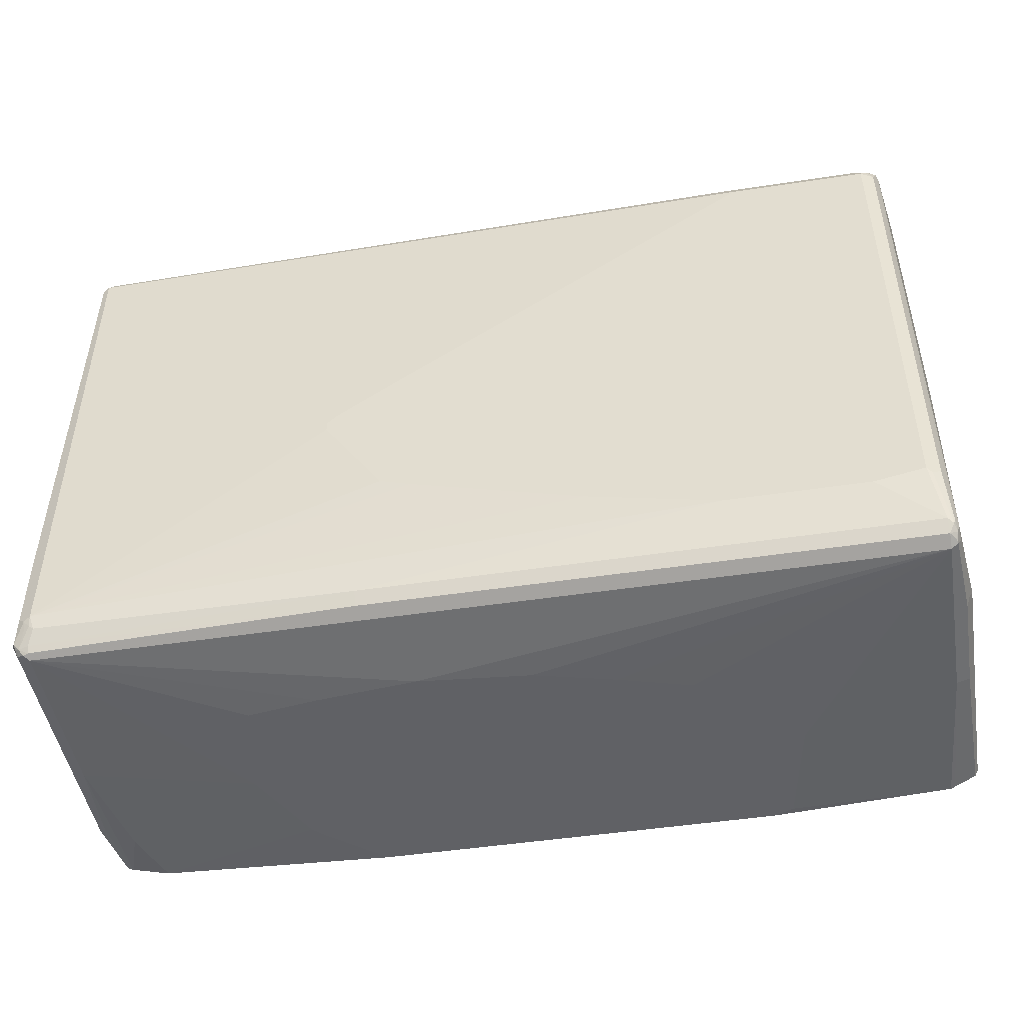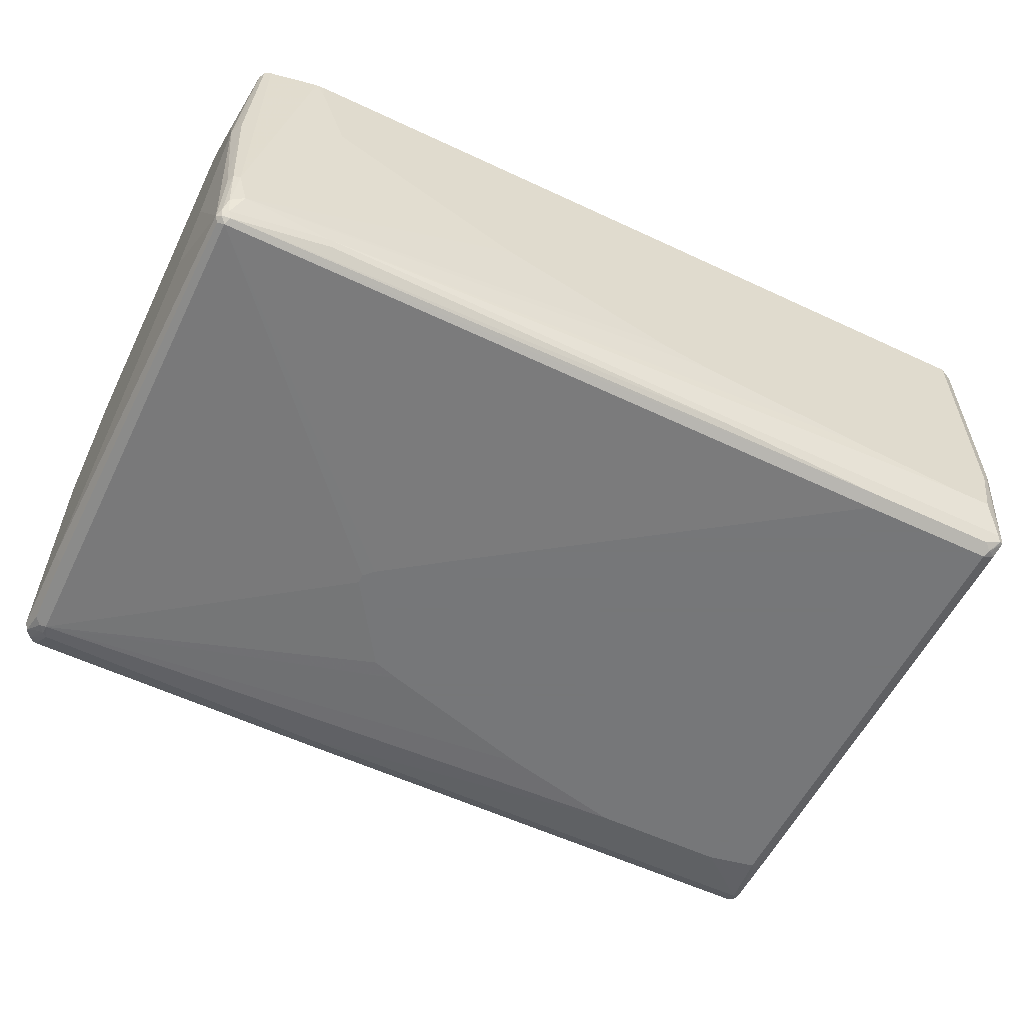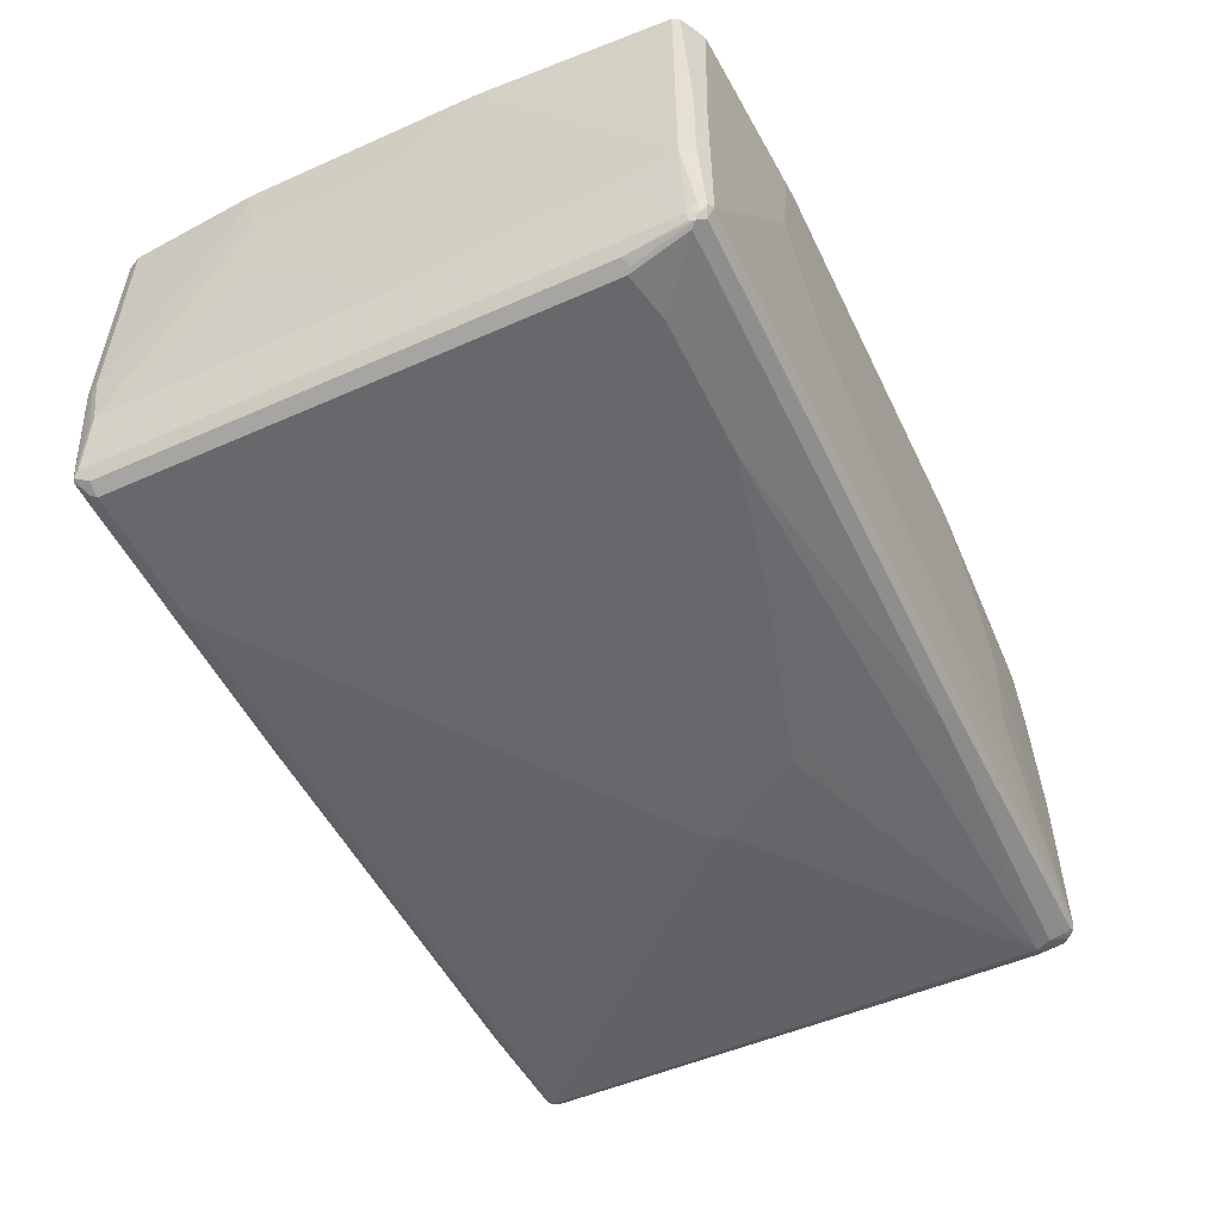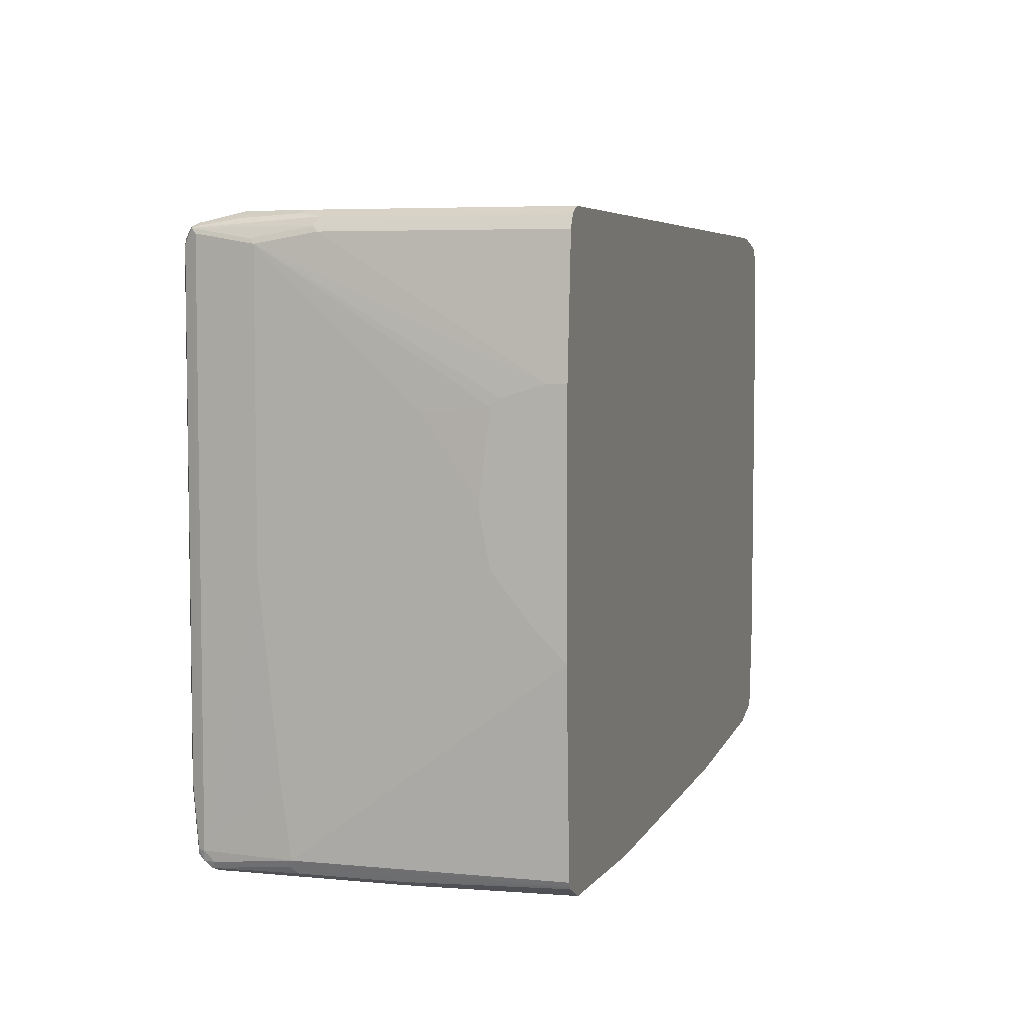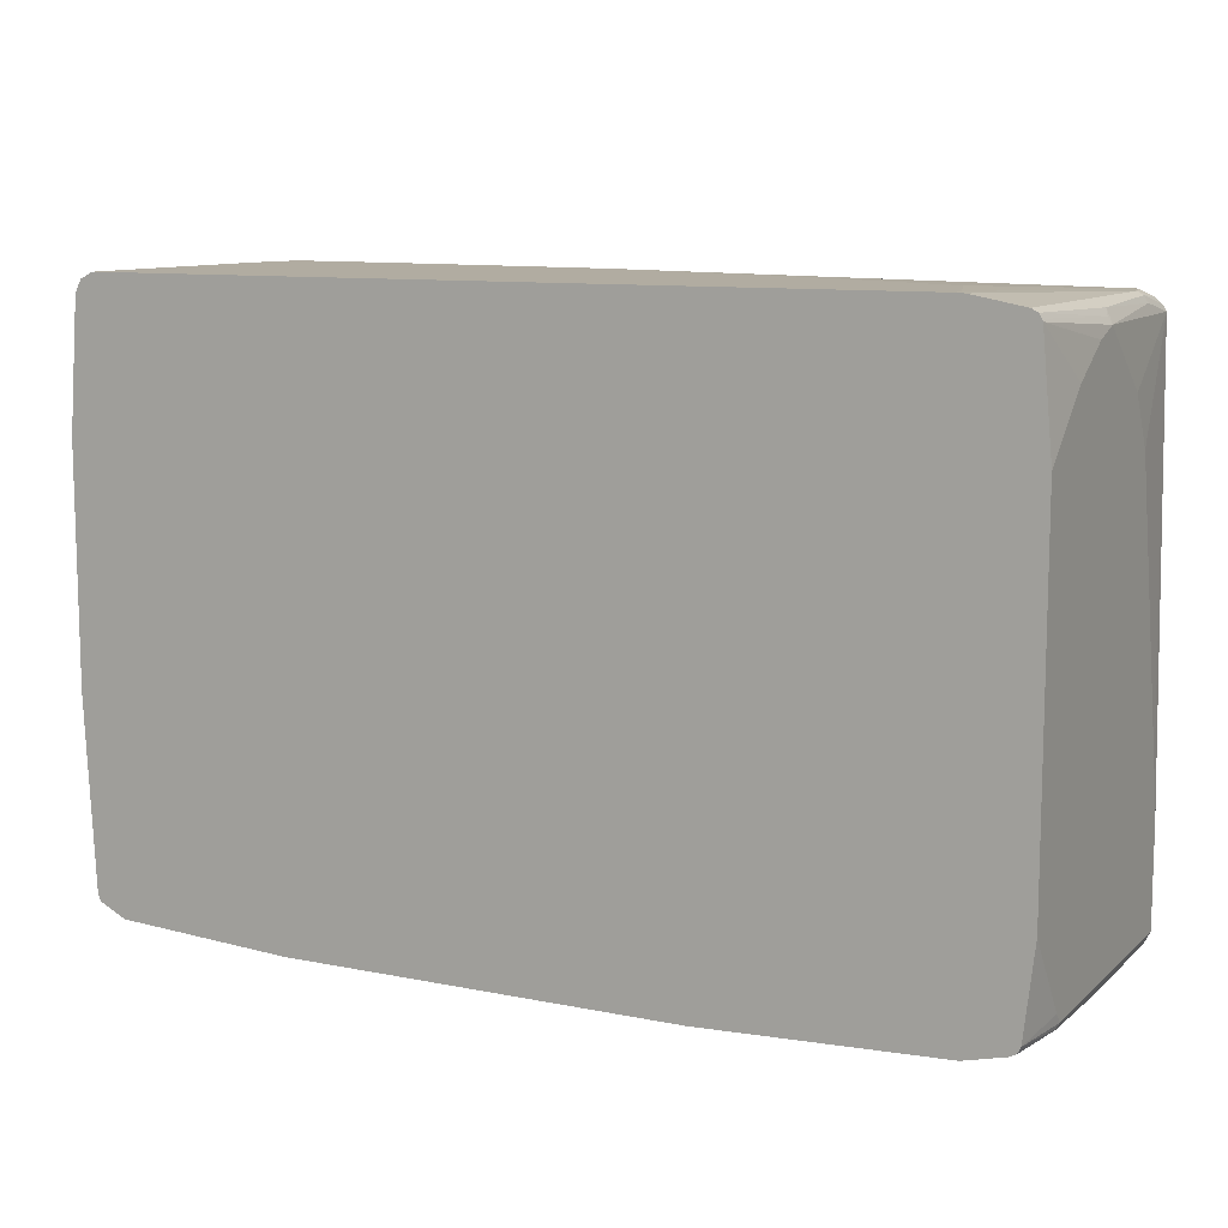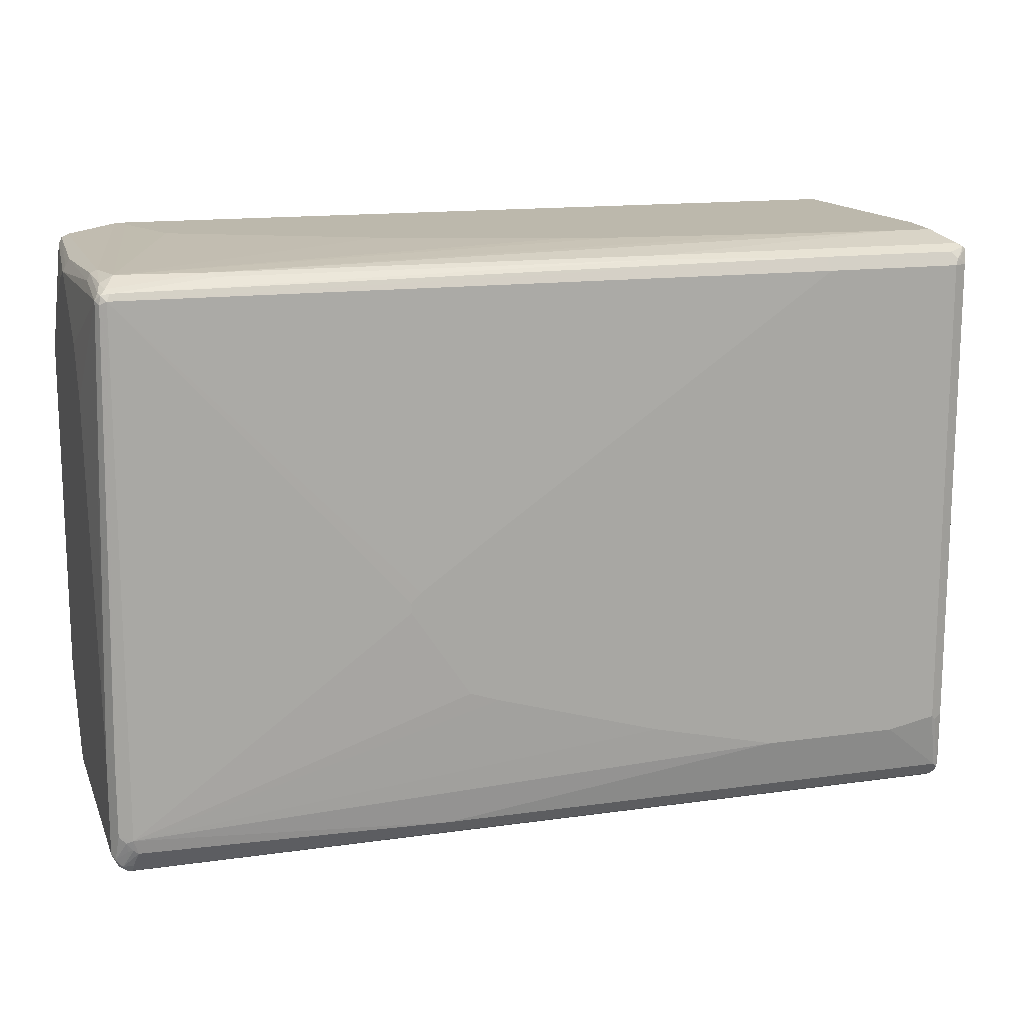
<metadata>
{"format":"obj","ext":"obj","renderer":"f3d","projection":"perspective","resolution":1024,"background":"white","views":[{"elev":-47.6,"azim":9.7,"up":"+Z"},{"elev":-57.1,"azim":-26.0,"up":"+Y"},{"elev":-52.4,"azim":115.5,"up":"+Y"},{"elev":5.5,"azim":106.4,"up":"+Z"},{"elev":10.2,"azim":-152.8,"up":"+Z"},{"elev":14.6,"azim":-17.1,"up":"+Z"}]}
</metadata>
<code>
v 0.399 -0.2851 -0.4417
v 0.2992 -0.399 -0.4417
v 0.3705 -0.1283 -0.4417
v 0.5985 -0.1172 -0.4275
v 0.6127 -0.3421 -0.4275
v 0.6127 -0.5986 -0.4275
v 0.2564 -0.4133 -0.4417
v 0.3421 -0.1172 -0.4417
v 0.6049 -0.1172 -0.4244
v 0.6317 -0.3373 -0.418
v 0.04274 -0.4703 -0.4417
v 0.1567 -0.4418 -0.4417
v 0.6222 -0.6033 -0.4228
v 0.6127 -0.6176 -0.418
v -0.627 -0.5986 -0.4275
v -0.114 -0.4846 -0.4417
v -0.2312 -0.1172 -0.4417
v 0.627 -0.1172 -0.4133
v 0.6317 -0.4798 -0.418
v 0.6365 -0.1172 -0.4086
v 0.6382 -0.1172 -0.4054
v 0.6235 -0.6146 -0.4133
v 0.6199 -0.6092 -0.4204
v 0.6365 -0.4893 -0.4086
v 0.627 -0.5986 -0.4133
v 0.6199 -0.6235 -0.4062
v 0.6127 -0.6271 -0.399
v -0.171 -0.6176 -0.418
v -0.6342 -0.6057 -0.424
v -0.627 -0.3563 -0.4275
v -0.3848 -0.3136 -0.4417
v -0.3563 -0.456 -0.4417
v -0.2564 -0.4703 -0.4417
v -0.3134 -0.1853 -0.4417
v -0.57 -0.1172 -0.4275
v 0.6412 -0.1172 -0.399
v 0.6412 -0.4846 -0.399
v 0.6222 -0.6223 -0.399
v 0.627 -0.6128 -0.399
v 0.6175 -0.6318 -0.3135
v 0.6057 -0.6378 -0.3206
v 0.5985 -0.6414 -0.3135
v 0.5273 -0.6414 -0.3278
v -0.171 -0.6271 -0.399
v -0.627 -0.6128 -0.4133
v -0.627 -0.6081 -0.4228
v -0.6412 -0.6092 -0.415
v -0.646 -0.5986 -0.418
v -0.646 -0.3563 -0.418
v -0.6412 -0.2138 -0.4133
v -0.627 -0.1172 -0.4133
v -0.5985 -0.1996 -0.4275
v -0.3278 -0.1996 -0.4417
v -0.5843 -0.1568 -0.4275
v 0.6556 -0.1172 -0.1251
v 0.6556 -0.1283 -0.114
v 0.6556 -0.1568 -0.08551
v 0.6556 -0.2138 -0.01419
v 0.6556 -0.2281 0.05696
v 0.6412 -0.4988 -0.2993
v 0.6235 -0.62 -0.1781
v 0.6412 -0.5273 -0.02849
v 0.627 -0.6128 0.3991
v 0.6175 -0.6318 0.3848
v 0.5985 -0.6414 0.3848
v 0.3278 -0.6414 -0.3278
v -0.627 -0.6271 -0.3705
v -0.6199 -0.6235 -0.3919
v -0.627 -0.6235 -0.3866
v -0.6342 -0.62 -0.3883
v -0.6507 -0.6081 -0.4038
v -0.6484 -0.6057 -0.4097
v -0.6556 -0.5986 -0.399
v -0.652 -0.2067 -0.4062
v -0.6507 -0.2138 -0.4086
v -0.6365 -0.1172 -0.4086
v 0.6556 -0.1172 0.2137
v 0.6556 -0.2281 0.07125
v 0.652 -0.3065 0.1781
v 0.6235 -0.62 0.4061
v 0.6412 -0.5273 0.3848
v 0.6378 -0.5344 0.3919
v 0.611 -0.6306 0.3991
v 0.6093 -0.6342 0.3919
v 0.6032 -0.6366 0.3943
v 0.399 -0.6414 0.3848
v 0.1425 -0.6414 -0.285
v -0.09973 -0.6414 -0.2138
v -0.1425 -0.6414 -0.1995
v -0.228 -0.6414 -0.07121
v -0.627 -0.6271 0.3848
v -0.646 -0.6176 -0.3657
v -0.6365 -0.6223 -0.3753
v -0.6556 -0.5986 -0.2565
v -0.6556 -0.2138 -0.399
v -0.6412 -0.1172 -0.399
v -0.6376 -0.1172 -0.4064
v 0.6556 -0.1425 0.2137
v 0.6412 -0.1172 0.3991
v 0.6556 -0.2138 0.1852
v 0.6222 -0.6128 0.4085
v 0.6127 -0.6128 0.4133
v 0.6175 -0.6223 0.4085
v 0.6378 -0.4489 0.4061
v 0.6317 -0.4418 0.418
v 0.6556 -0.2022 0.1968
v 0.6412 -0.4418 0.3991
v 0.5938 -0.6318 0.4037
v 0.4038 -0.6366 0.3943
v 0.3943 -0.6318 0.4037
v -0.114 -0.6414 0.02845
v -0.228 -0.6414 -0.057
v -0.6222 -0.6223 0.3943
v -0.6342 -0.62 0.3919
v -0.6365 -0.6223 0.38
v -0.646 -0.6176 -0.2517
v -0.2137 -0.6414 -0.0427
v -0.6412 -0.6128 0.3848
v -0.6556 -0.5843 -0.1852
v -0.6556 -0.1996 -0.3848
v -0.6556 -0.1172 -0.2708
v 0.6355 -0.1172 0.4106
v 0.6175 -0.5558 0.418
v 0.608 -0.5558 0.4228
v 0.5985 -0.5558 0.4275
v 0.1425 -0.6128 0.4133
v 0.6317 -0.1172 0.418
v 0.6222 -0.4703 0.4228
v 0.1472 -0.6223 0.4085
v -0.4798 -0.6081 0.4085
v -0.627 -0.6128 0.3991
v -0.6317 -0.5891 0.4037
v -0.6365 -0.6081 0.3943
v -0.6412 -0.5273 0.3991
v -0.6556 -0.3278 0.3848
v -0.6556 -0.4418 0.2992
v -0.6556 -0.4846 0.228
v -0.6556 -0.1172 0.2422
v 0.6127 -0.4703 0.4275
v 0.5415 -0.5558 0.4275
v -0.4845 -0.5986 0.4133
v 0.6222 -0.1172 0.4228
v 0.6202 -0.1172 0.4238
v -0.6127 -0.5843 0.4133
v -0.627 -0.5273 0.4133
v -0.6365 -0.5226 0.4085
v -0.646 -0.3326 0.4037
v -0.6556 -0.2851 0.3706
v -0.6507 -0.3231 0.3943
v -0.6397 -0.1172 0.4022
v -0.6412 -0.1172 0.3991
v -0.6556 -0.2138 0.3278
v 0.6127 -0.1172 0.4275
v 0.3705 -0.5416 0.4275
v 0.114 -0.513 0.4275
v -0.2137 -0.4133 0.4275
v -0.3278 -0.3563 0.4275
v -0.4418 -0.2993 0.4275
v -0.4988 -0.2708 0.4275
v -0.5415 -0.1425 0.4275
v 0.04274 -0.4988 0.4275
v -0.5551 -0.1172 0.4269
v -0.627 -0.1172 0.4133
v -0.6365 -0.1172 0.4085
v -0.5415 -0.1172 0.4275
f 81 100 106
f 80 103 83
f 81 106 98
f 80 104 105
f 80 82 104
f 80 105 101
f 78 100 79
f 80 101 102
f 79 100 81
f 74 76 75
f 77 107 98
f 77 99 107
f 74 96 97
f 81 98 107
f 74 97 76
f 80 102 103
f 81 107 82
f 91 114 115
f 83 103 85
f 94 118 119
f 95 120 96
f 96 120 121
f 74 95 96
f 94 116 118
f 91 110 113
f 91 117 111
f 91 112 117
f 91 115 116
f 91 113 114
f 86 91 111
f 86 110 91
f 86 109 110
f 85 110 109
f 85 108 110
f 85 103 108
f 83 85 84
f 82 107 104
f 73 116 94
f 67 88 89
f 73 95 74
f 67 112 91
f 67 90 112
f 67 89 90
f 66 87 67
f 65 109 86
f 65 85 109
f 65 84 85
f 64 84 65
f 64 83 84
f 64 80 83
f 63 82 80
f 63 81 82
f 62 79 81
f 59 62 60
f 99 122 104
f 59 79 62
f 59 78 79
f 67 91 116
f 73 92 116
f 67 116 92
f 67 93 69
f 73 120 95
f 73 121 120
f 73 138 121
f 73 152 138
f 73 148 152
f 73 135 148
f 73 136 135
f 73 137 136
f 73 119 137
f 73 94 119
f 71 73 72
f 71 92 73
f 71 93 92
f 70 93 71
f 69 93 70
f 67 87 88
f 67 69 68
f 67 92 93
f 99 104 107
f 134 146 147
f 101 124 102
f 135 150 151
f 135 149 150
f 135 147 149
f 134 147 135
f 133 146 134
f 132 144 145
f 132 146 133
f 135 151 148
f 132 145 146
f 131 144 132
f 128 143 139
f 128 142 143
f 126 130 129
f 126 141 130
f 126 140 141
f 125 154 140
f 131 141 144
f 138 152 151
f 139 143 153
f 140 154 141
f 148 151 152
f 55 57 56
f 147 164 149
f 145 147 146
f 145 164 147
f 145 163 164
f 145 162 163
f 145 160 162
f 144 161 156
f 144 155 161
f 144 160 145
f 144 159 160
f 144 158 159
f 144 157 158
f 144 156 157
f 141 155 144
f 141 154 155
f 125 155 154
f 101 123 124
f 125 161 155
f 125 157 156
f 113 141 131
f 113 130 141
f 110 129 113
f 105 128 123
f 105 142 128
f 105 127 142
f 104 127 105
f 113 131 114
f 104 122 127
f 102 110 108
f 102 129 110
f 102 126 129
f 102 140 126
f 102 125 140
f 102 124 125
f 101 105 123
f 102 108 103
f 113 129 130
f 114 132 133
f 114 133 118
f 125 158 157
f 125 159 158
f 125 160 159
f 125 165 160
f 125 153 165
f 125 139 153
f 124 139 125
f 124 128 139
f 123 128 124
f 118 133 134
f 118 137 119
f 118 136 137
f 118 135 136
f 118 134 135
f 115 118 116
f 114 131 132
f 114 118 115
f 125 156 161
f 55 58 57
f 4 20 18
f 55 78 59
f 6 16 11
f 6 15 16
f 6 28 15
f 6 14 28
f 6 13 14
f 6 12 7
f 6 11 12
f 9 18 10
f 5 13 6
f 5 10 19
f 5 9 10
f 4 18 9
f 4 21 20
f 4 36 21
f 4 55 36
f 4 77 55
f 5 19 13
f 10 18 20
f 10 20 21
f 10 21 19
f 17 34 35
f 15 33 16
f 15 32 33
f 15 31 32
f 15 30 31
f 15 29 30
f 15 28 29
f 14 44 28
f 14 27 44
f 14 26 27
f 14 22 26
f 14 23 22
f 13 25 22
f 13 24 25
f 13 19 24
f 13 23 14
f 13 22 23
f 4 99 77
f 19 21 24
f 4 122 99
f 4 142 127
f 1 5 6
f 1 4 5
f 1 3 4
f 1 8 3
f 1 17 8
f 1 34 17
f 1 53 34
f 1 6 2
f 1 31 53
f 1 33 32
f 1 16 33
f 1 11 16
f 1 12 11
f 1 7 12
f 1 2 7
f 149 164 150
f 1 32 31
f 2 6 7
f 3 8 4
f 4 9 5
f 4 143 142
f 4 153 143
f 4 165 153
f 4 162 165
f 4 163 162
f 4 164 163
f 4 150 164
f 4 151 150
f 4 138 151
f 4 121 138
f 4 96 121
f 4 97 96
f 4 76 97
f 4 51 76
f 4 35 51
f 4 17 35
f 4 8 17
f 4 127 122
f 55 59 58
f 21 36 37
f 22 38 26
f 42 66 43
f 42 87 66
f 42 88 87
f 42 89 88
f 42 90 89
f 42 112 90
f 42 117 112
f 44 67 68
f 42 111 117
f 42 65 86
f 41 64 65
f 41 65 42
f 40 64 41
f 40 80 64
f 40 61 80
f 39 80 61
f 42 86 111
f 44 68 45
f 44 66 67
f 45 68 47
f 55 100 78
f 55 106 100
f 55 98 106
f 55 77 98
f 51 54 52
f 50 76 51
f 50 75 76
f 49 74 75
f 48 74 49
f 48 73 74
f 48 72 73
f 47 72 48
f 47 71 72
f 47 70 71
f 47 69 70
f 47 68 69
f 45 47 46
f 39 63 80
f 21 37 24
f 39 81 63
f 39 60 62
f 29 47 48
f 29 46 47
f 28 46 29
f 28 45 46
f 28 44 45
f 27 66 44
f 27 43 66
f 29 48 49
f 27 42 43
f 26 41 42
f 26 40 41
f 26 38 40
f 25 37 39
f 24 37 25
f 22 39 38
f 22 25 39
f 26 42 27
f 29 49 30
f 30 50 51
f 30 51 52
f 38 39 61
f 38 61 40
f 37 60 39
f 37 59 60
f 37 58 59
f 37 57 58
f 37 56 57
f 37 55 56
f 36 55 37
f 35 54 51
f 34 53 35
f 31 35 53
f 31 54 35
f 31 52 54
f 30 75 50
f 30 49 75
f 30 52 31
f 39 62 81
f 160 165 162

</code>
